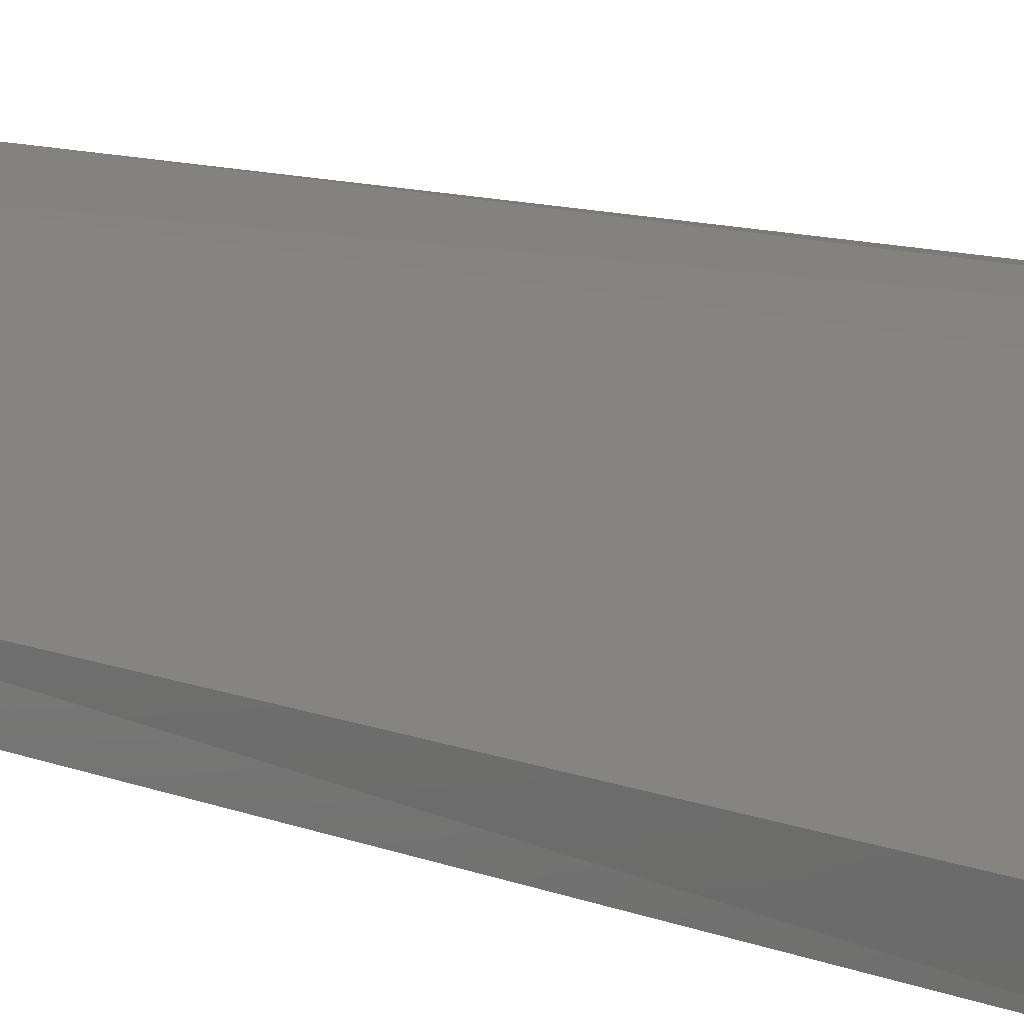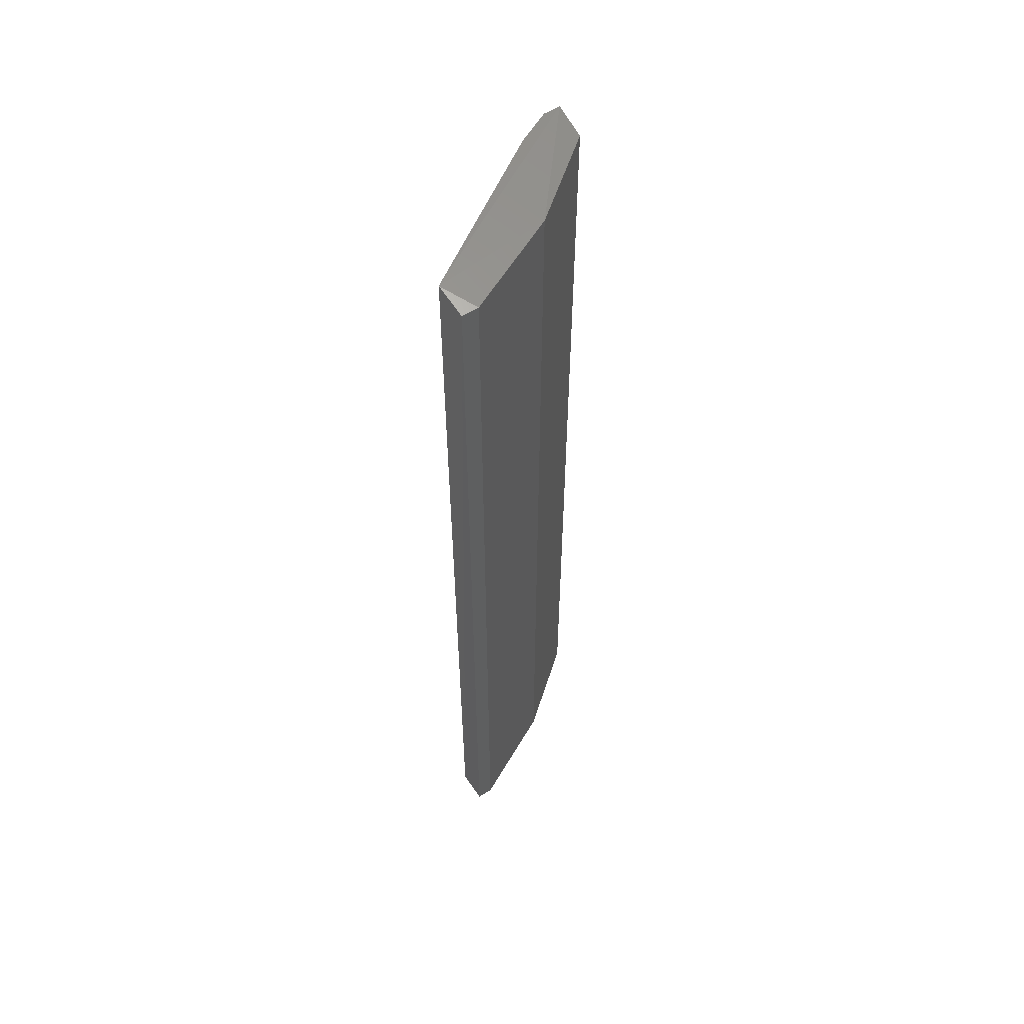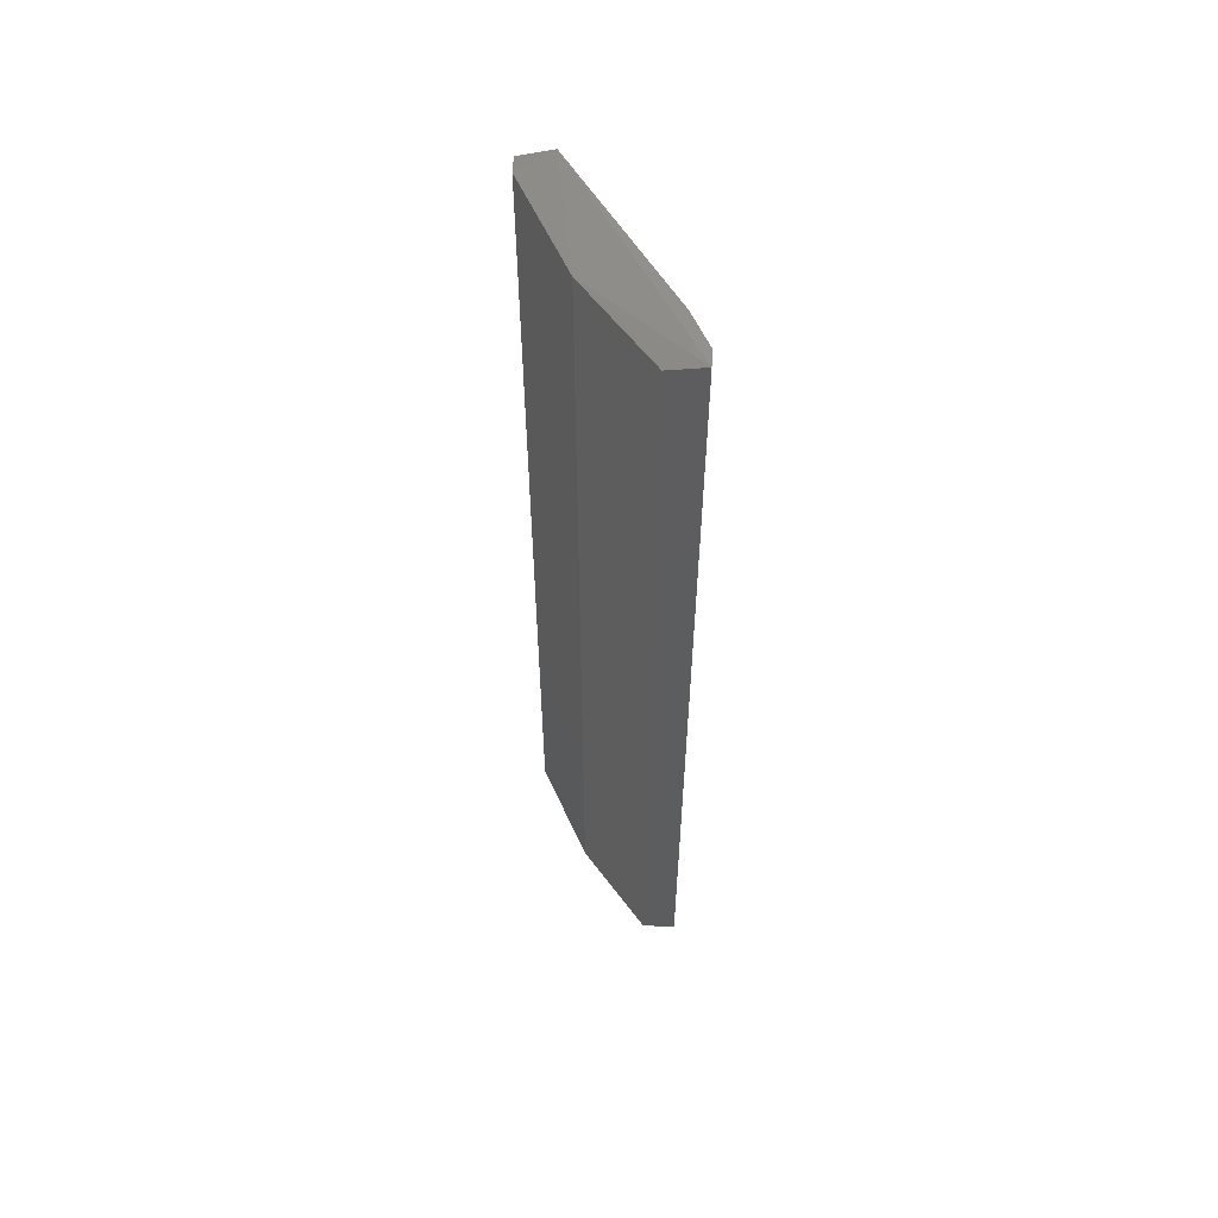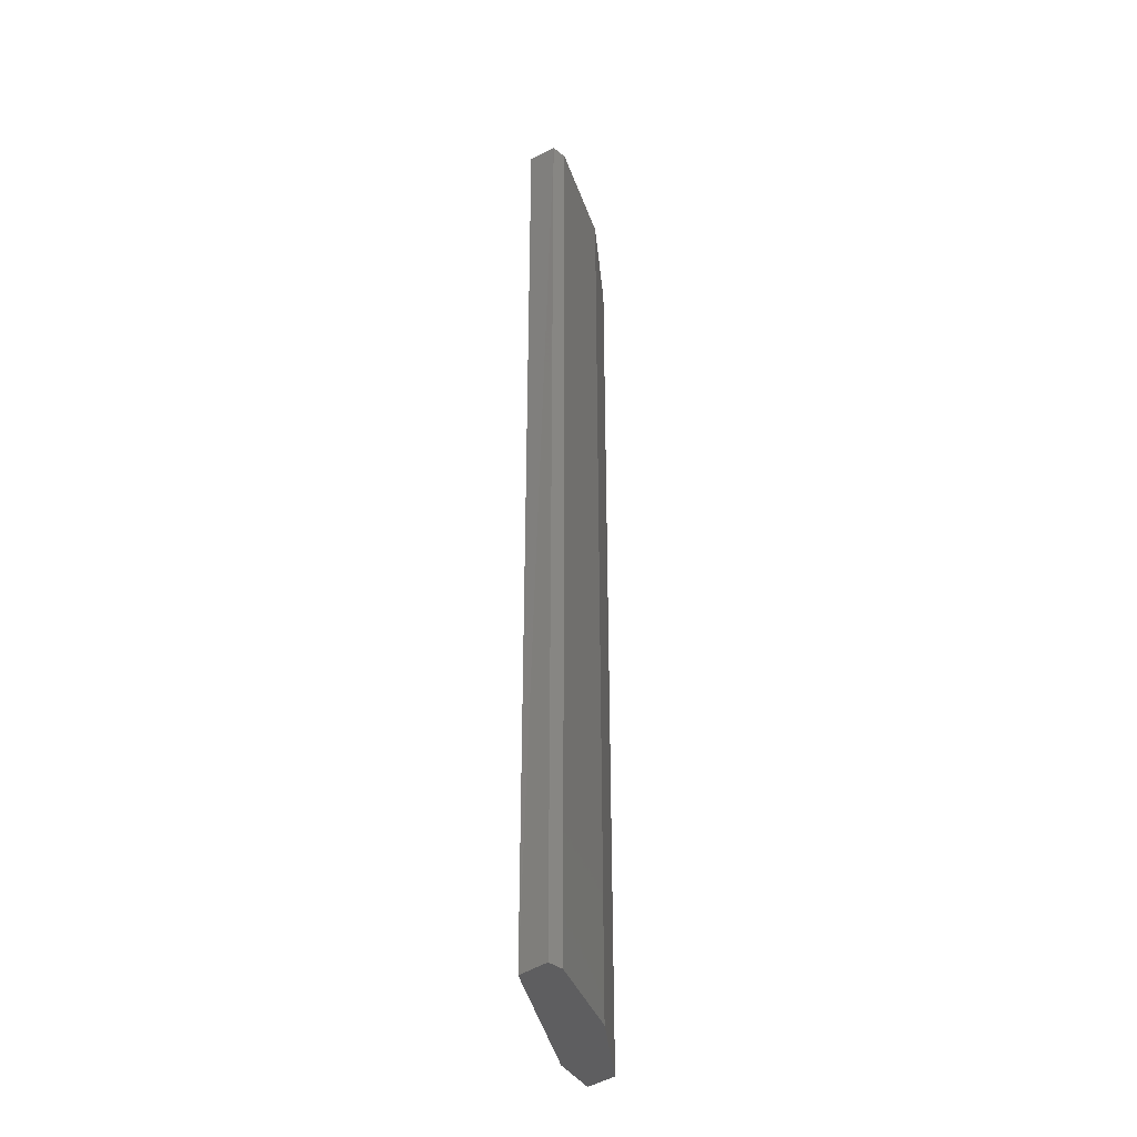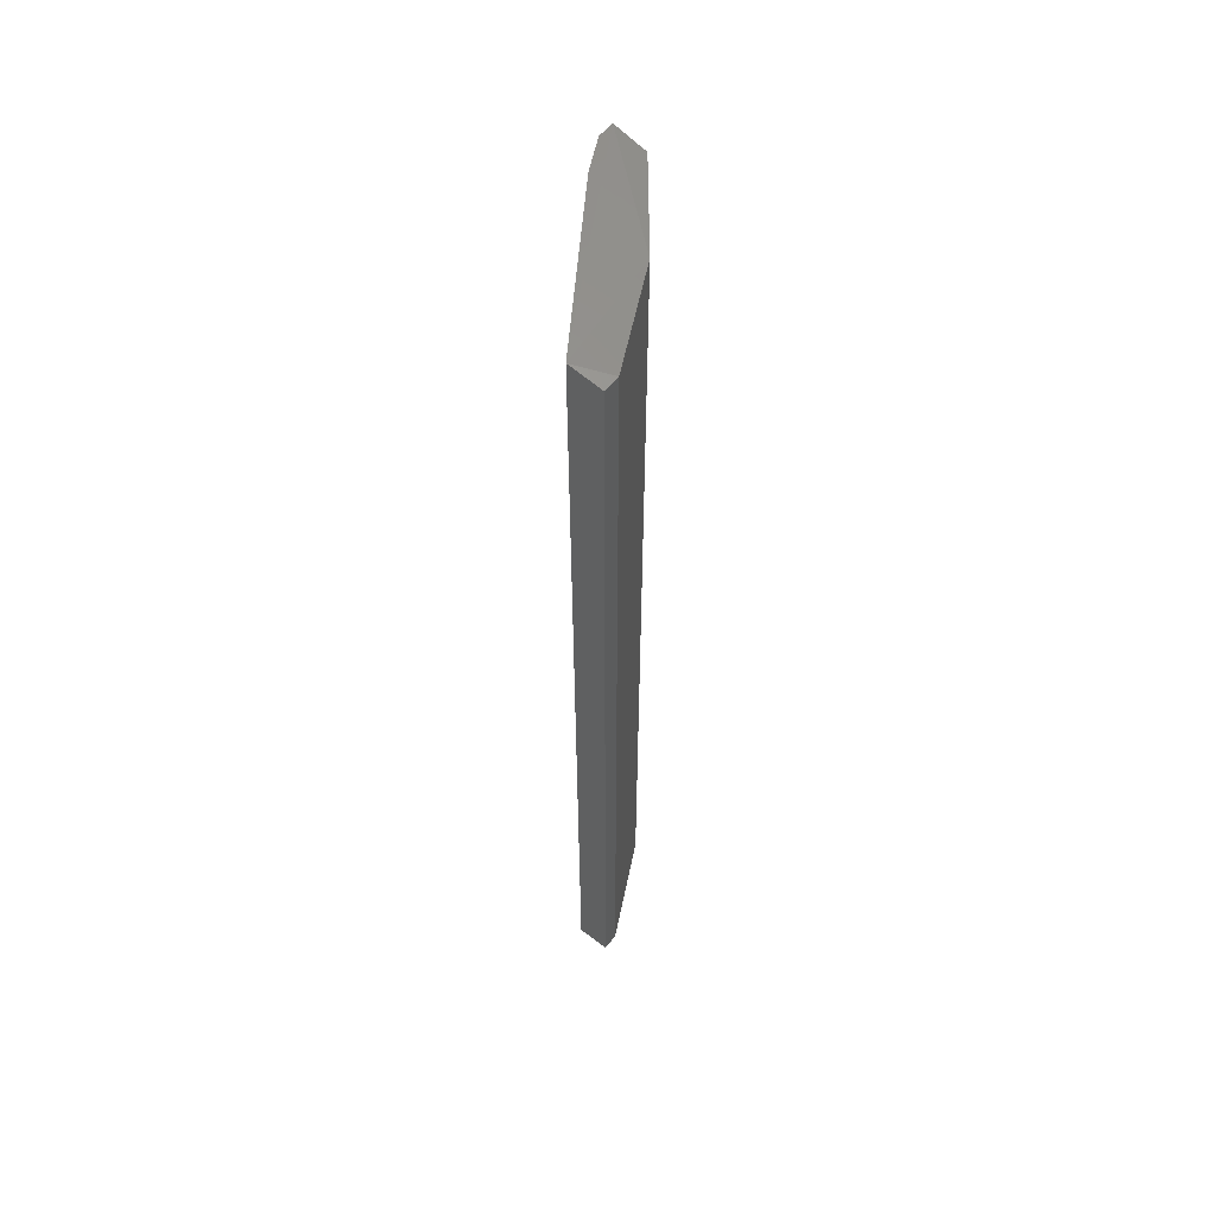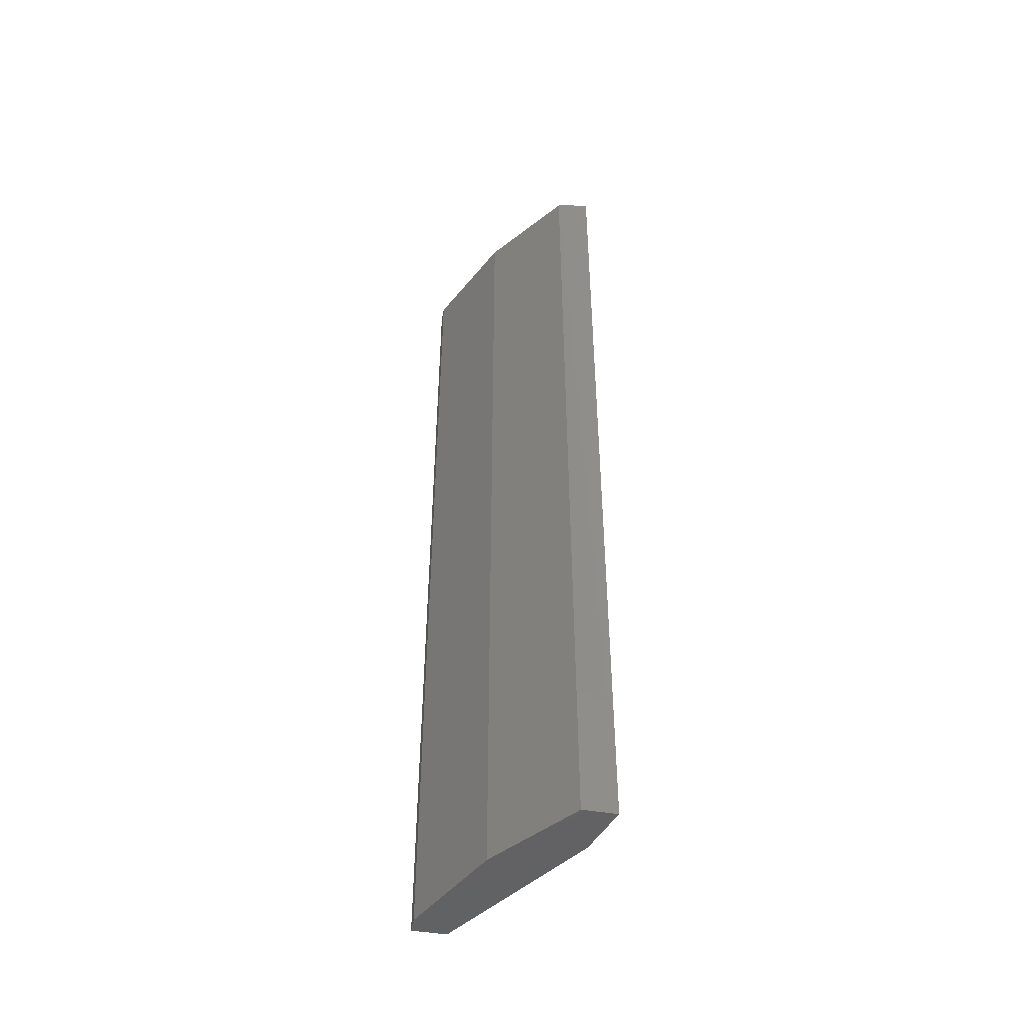
<metadata>
{"format":"stl","ext":"stl","renderer":"f3d","projection":"perspective","resolution":1024,"background":"white","views":[{"elev":7.6,"azim":144.0,"up":"+Z"},{"elev":56.5,"azim":146.4,"up":"+Y"},{"elev":57.7,"azim":-87.6,"up":"+Y"},{"elev":-37.1,"azim":134.4,"up":"+Y"},{"elev":57.2,"azim":128.3,"up":"+Y"},{"elev":-48.0,"azim":-100.4,"up":"+Y"}]}
</metadata>
<code>
# stl→obj: 15 verts, 26 faces
v -0.2963 0.04504 -0.4639
v -0.2135 0.04504 -0.5053
v -0.1997 0.04504 -0.5053
v -0.1997 0.04504 -0.4777
v -0.3239 0.04504 -0.3949
v -0.3653 0.04504 -0.3811
v -0.3653 0.04504 -0.4087
v -0.1984 0.8379 -0.4783
v -0.2135 0.8318 -0.5053
v -0.2963 0.8318 -0.4639
v -0.3665 0.8379 -0.3802
v -0.1997 0.8318 -0.5053
v -0.3653 0.8318 -0.4087
v -0.3245 0.8379 -0.3942
v -0.3525 0.8379 -0.3802
f 1 2 3
f 1 3 4
f 1 4 5
f 1 5 6
f 6 7 1
f 8 9 10
f 8 10 11
f 4 3 12
f 4 12 8
f 13 10 1
f 13 1 7
f 13 7 6
f 13 6 11
f 13 11 10
f 12 9 8
f 5 4 8
f 5 8 14
f 2 1 10
f 2 10 9
f 2 9 12
f 2 12 3
f 15 6 5
f 15 5 14
f 15 14 8
f 15 8 11
f 15 11 6

</code>
